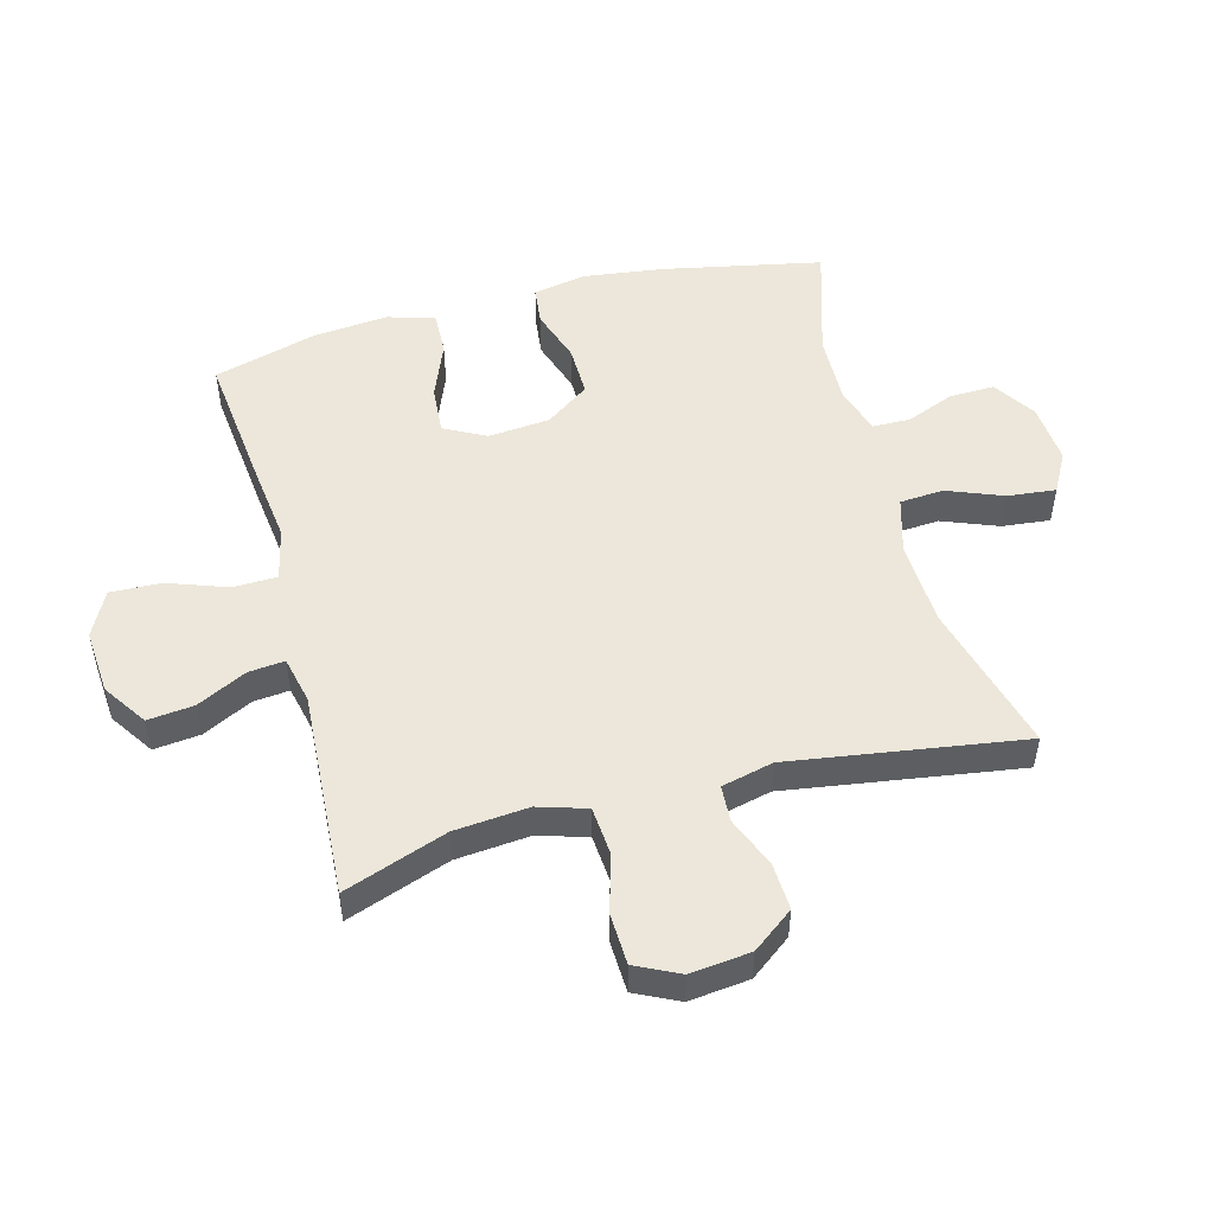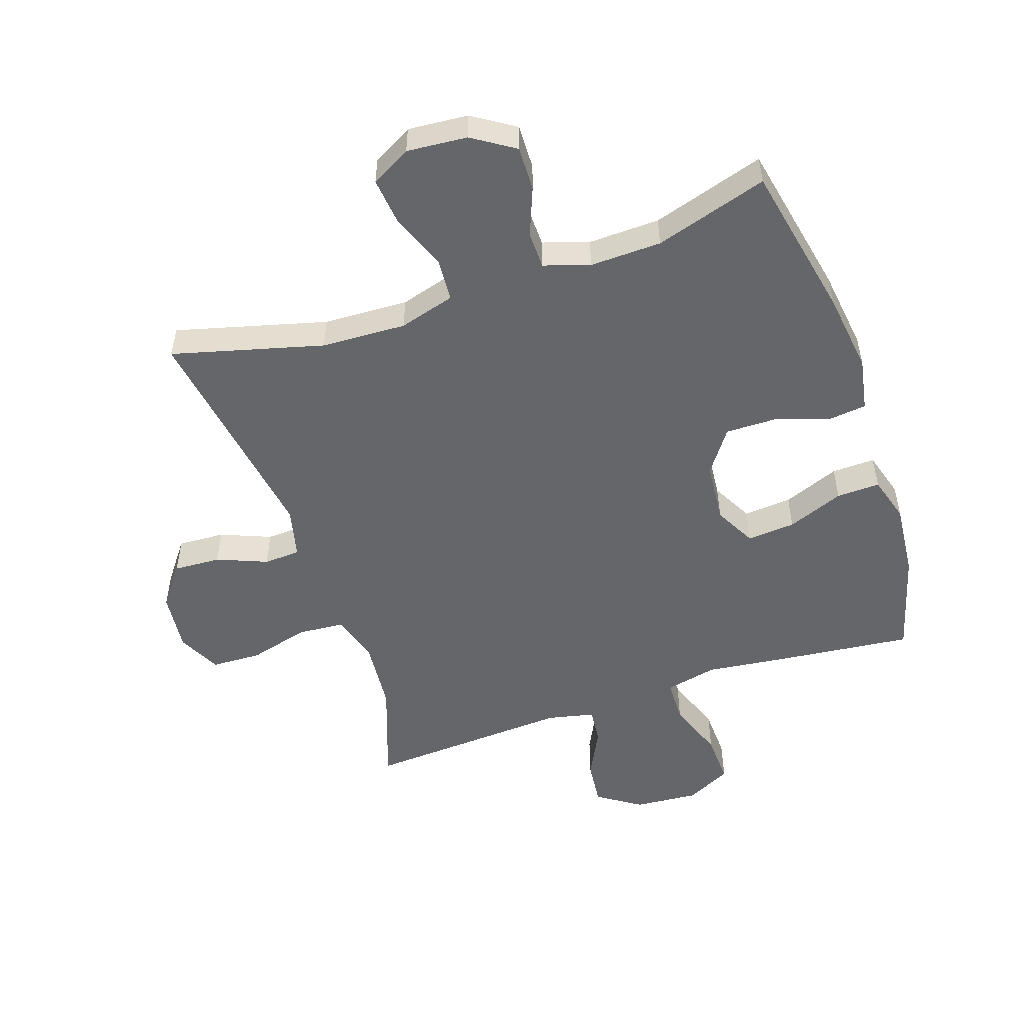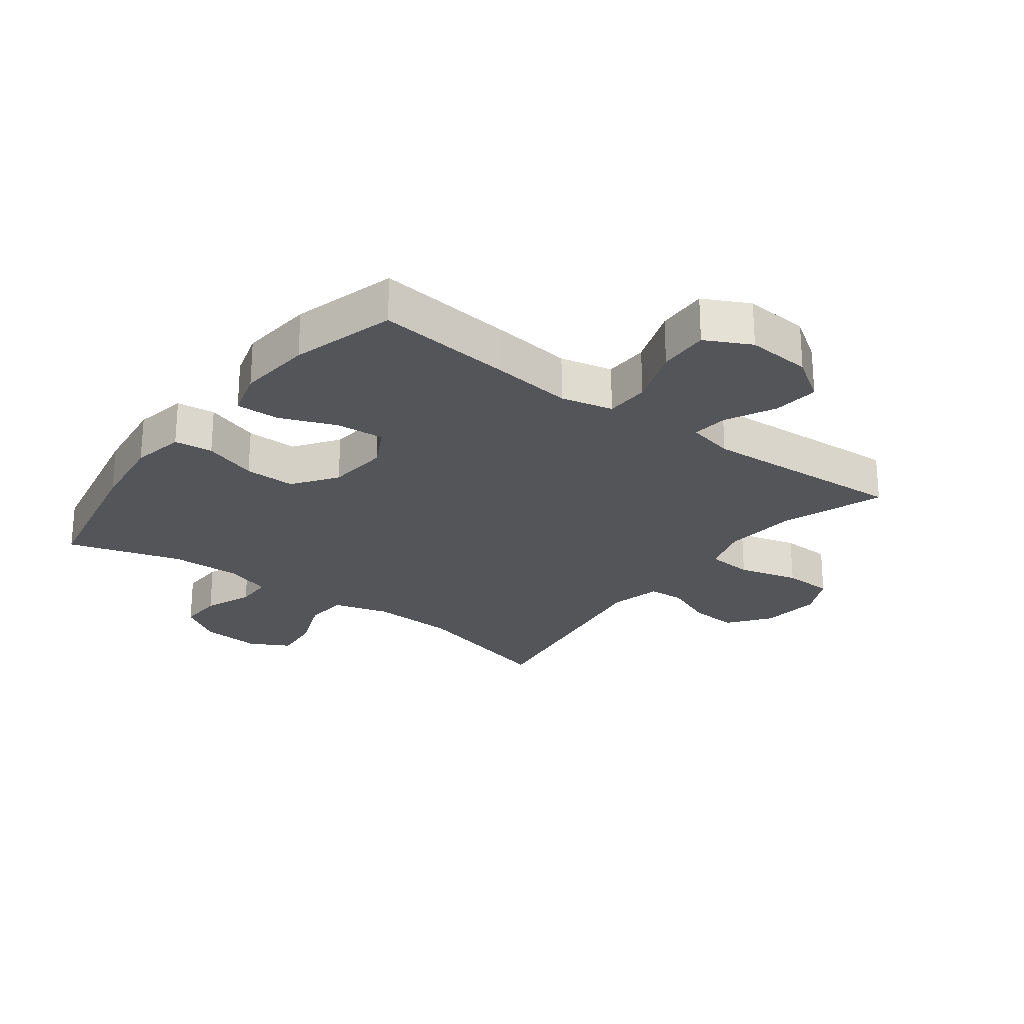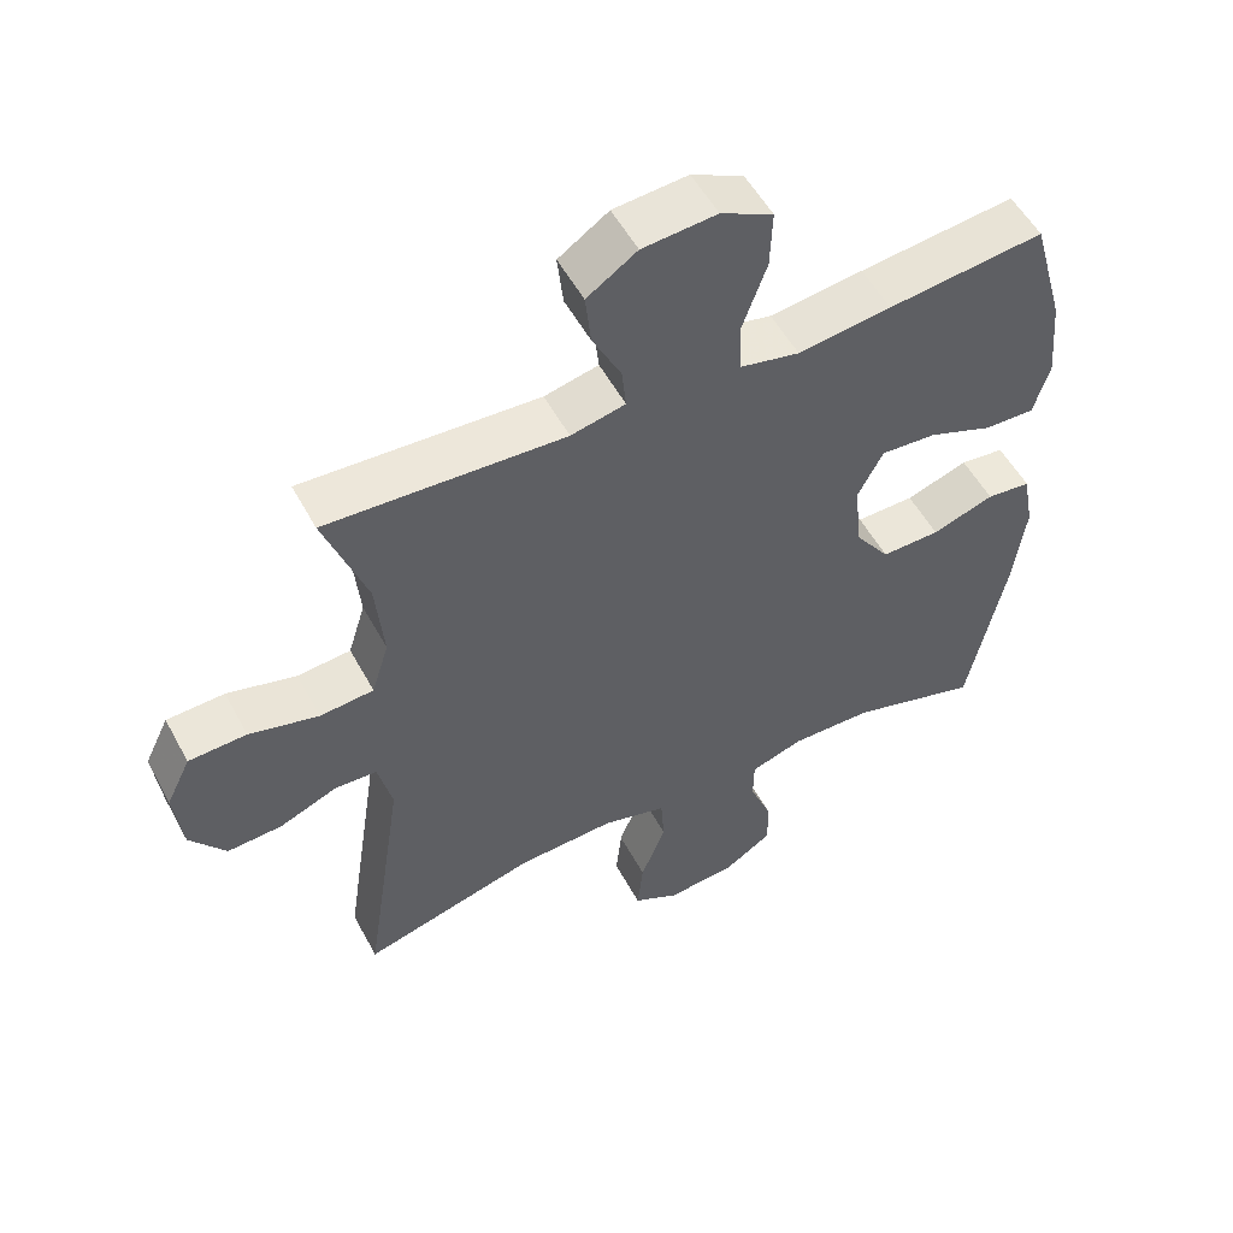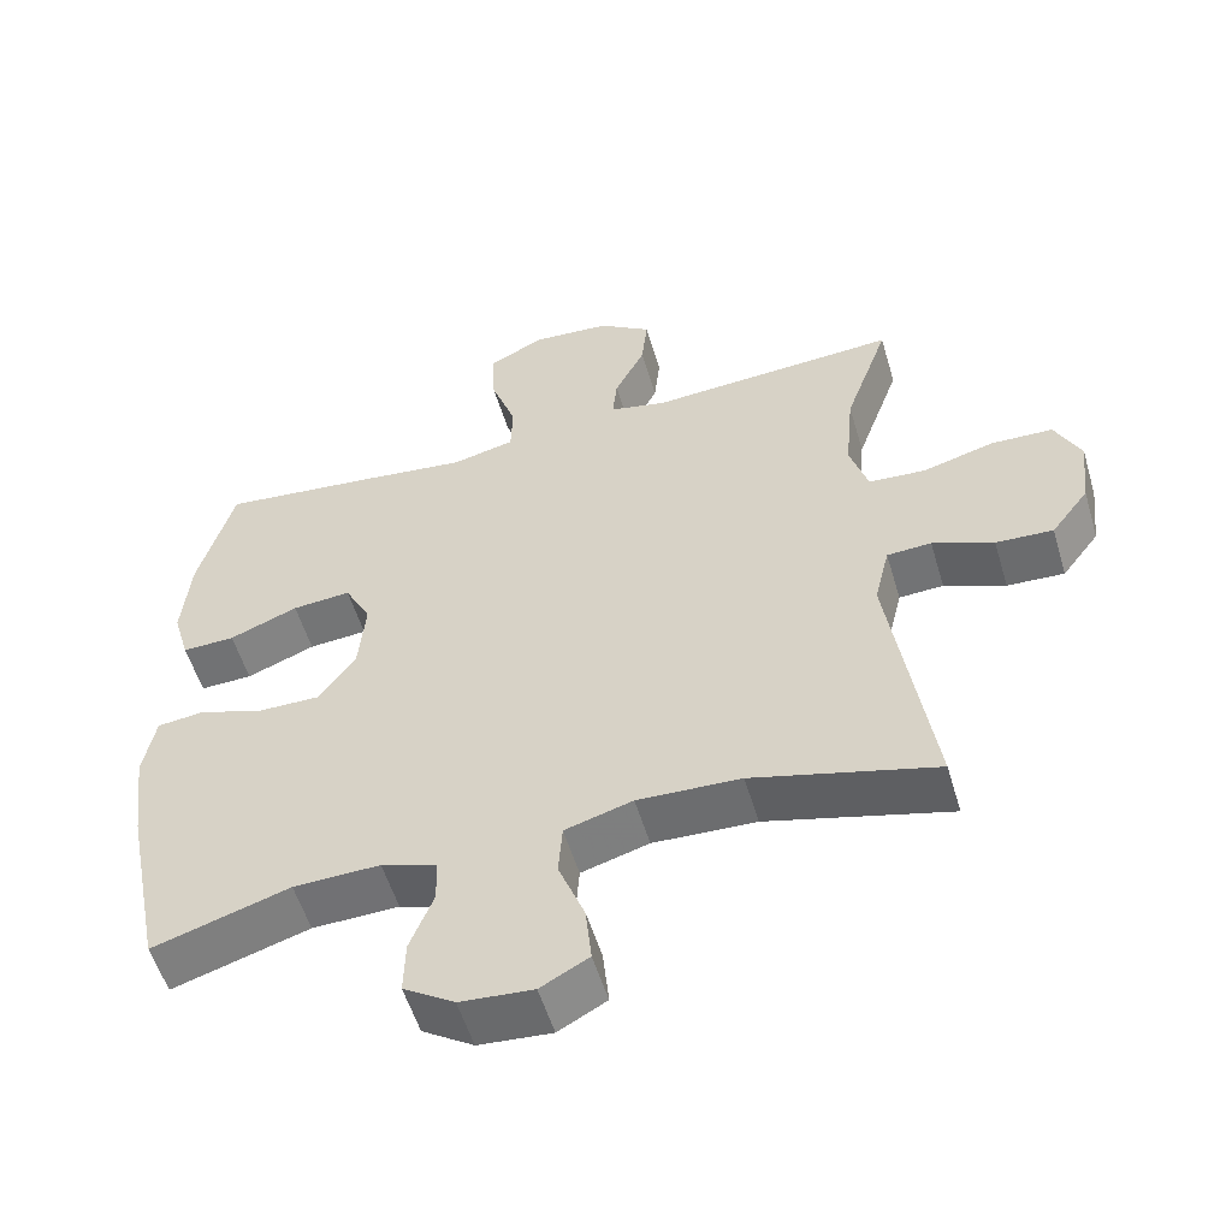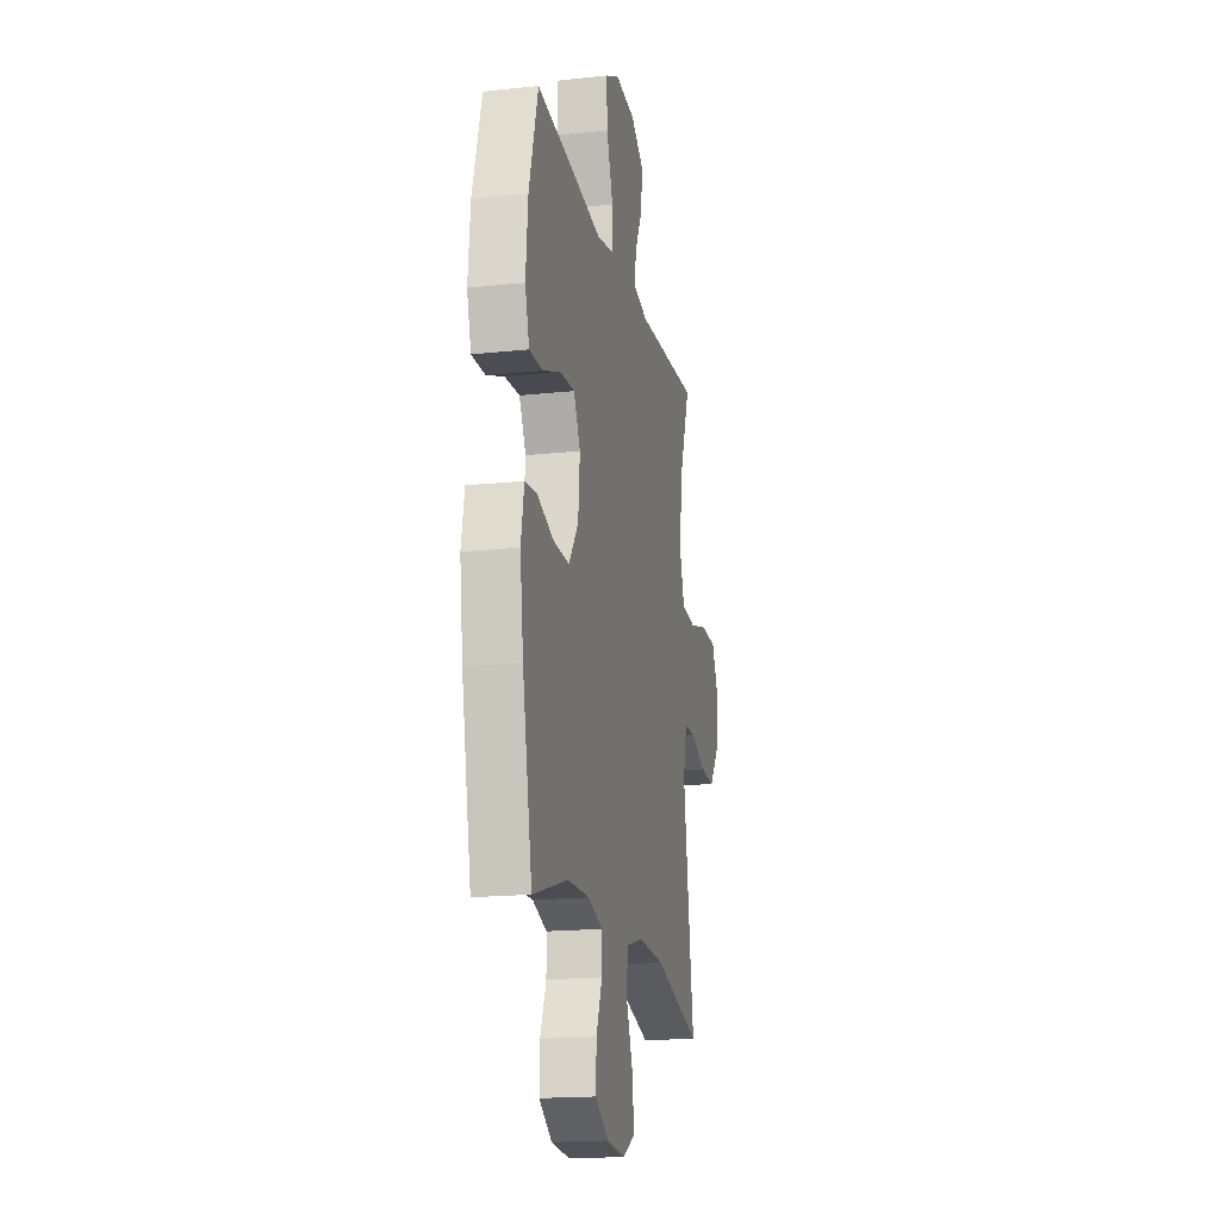
<metadata>
{"format":"obj","ext":"obj","renderer":"f3d","projection":"perspective","resolution":1024,"background":"white","views":[{"elev":50.8,"azim":75.1,"up":"+Y"},{"elev":-51.7,"azim":-161.2,"up":"+Y"},{"elev":-24.7,"azim":-37.0,"up":"+Y"},{"elev":53.8,"azim":152.0,"up":"+Z"},{"elev":-54.8,"azim":16.5,"up":"+Z"},{"elev":-17.9,"azim":-78.1,"up":"+Z"}]}
</metadata>
<code>
v -0.5 0.07 -0.5
v -0.551 0.07 -0.247
v -0.568 0.07 -0.117
v -0.552 0.07 -0.031
v -0.49 0.07 -0.024
v -0.403 0.07 -0.053
v -0.321 0.07 -0.054
v -0.271 0.07 0.016
v -0.262 0.07 0.115
v -0.297 0.07 0.182
v -0.375 0.07 0.176
v -0.466 0.07 0.14
v -0.536 0.07 0.138
v -0.558 0.07 0.213
v -0.547 0.07 0.333
v -0.5 0.07 0.5
v -0.281 0.07 0.476
v -0.15 0.07 0.46
v -0.066 0.07 0.479
v -0.064 0.07 0.55
v -0.098 0.07 0.645
v -0.101 0.07 0.727
v -0.028 0.07 0.764
v 0.076 0.07 0.756
v 0.146 0.07 0.709
v 0.138 0.07 0.635
v 0.098 0.07 0.555
v 0.092 0.07 0.497
v 0.168 0.07 0.48
v 0.5 0.07 0.5
v 0.441 0.07 0.335
v 0.43 0.07 0.216
v 0.454 0.07 0.138
v 0.529 0.07 0.132
v 0.626 0.07 0.158
v 0.707 0.07 0.155
v 0.741 0.07 0.085
v 0.73 0.07 -0.012
v 0.68 0.07 -0.078
v 0.604 0.07 -0.074
v 0.523 0.07 -0.041
v 0.464 0.07 -0.044
v 0.444 0.07 -0.127
v 0.5 0.07 -0.5
v 0.257 0.07 -0.435
v 0.12 0.07 -0.429
v 0.03 0.07 -0.455
v 0.025 0.07 -0.525
v 0.06 0.07 -0.615
v 0.068 0.07 -0.692
v 0.004 0.07 -0.727
v -0.093 0.07 -0.719
v -0.161 0.07 -0.675
v -0.159 0.07 -0.603
v -0.128 0.07 -0.525
v -0.129 0.07 -0.465
v -0.203 0.07 -0.441
v -0.318 0.07 -0.444
v -0.5 0 -0.5
v -0.551 0 -0.247
v -0.568 0 -0.117
v -0.552 0 -0.031
v -0.49 0 -0.024
v -0.403 0 -0.053
v -0.321 0 -0.054
v -0.271 0 0.016
v -0.262 0 0.115
v -0.297 0 0.182
v -0.375 0 0.176
v -0.466 0 0.14
v -0.536 0 0.138
v -0.558 0 0.213
v -0.547 0 0.333
v -0.5 0 0.5
v -0.281 0 0.476
v -0.15 0 0.46
v -0.066 0 0.479
v -0.064 0 0.55
v -0.098 0 0.645
v -0.101 0 0.727
v -0.028 0 0.764
v 0.076 0 0.756
v 0.146 0 0.709
v 0.138 0 0.635
v 0.098 0 0.555
v 0.092 0 0.497
v 0.168 0 0.48
v 0.5 0 0.5
v 0.441 0 0.335
v 0.43 0 0.216
v 0.454 0 0.138
v 0.529 0 0.132
v 0.626 0 0.158
v 0.707 0 0.155
v 0.741 0 0.085
v 0.73 0 -0.012
v 0.68 0 -0.078
v 0.604 0 -0.074
v 0.523 0 -0.041
v 0.464 0 -0.044
v 0.444 0 -0.127
v 0.5 0 -0.5
v 0.257 0 -0.435
v 0.12 0 -0.429
v 0.03 0 -0.455
v 0.025 0 -0.525
v 0.06 0 -0.615
v 0.068 0 -0.692
v 0.004 0 -0.727
v -0.093 0 -0.719
v -0.161 0 -0.675
v -0.159 0 -0.603
v -0.128 0 -0.525
v -0.129 0 -0.465
v -0.203 0 -0.441
v -0.318 0 -0.444
f 53 54 55
f 52 53 55
f 51 52 55
f 50 51 55
f 49 50 55
f 48 49 55
f 47 48 55 56
f 46 47 56 57
f 43 44 45
f 42 43 45 46
f 39 40 41
f 38 39 41
f 37 38 41
f 36 37 41
f 35 36 41
f 34 35 41
f 33 34 41 42
f 46 57 58
f 42 46 58
f 33 42 58
f 32 33 58
f 25 26 27
f 24 25 27
f 23 24 27
f 22 23 27
f 21 22 27
f 20 21 27
f 19 20 27 28
f 18 19 28 29
f 16 17 18
f 15 16 18
f 14 15 18
f 13 14 18
f 12 13 18
f 11 12 18
f 29 30 31
f 18 29 31
f 11 18 31
f 10 11 31
f 4 5 6
f 3 4 6
f 2 3 6
f 1 2 6
f 58 1 6
f 58 6 7
f 32 58 7 8
f 9 10 31 32
f 8 9 32
f 113 112 111
f 113 111 110
f 113 110 109
f 113 109 108
f 113 108 107
f 113 107 106
f 114 113 106 105
f 115 114 105 104
f 103 102 101
f 104 103 101 100
f 99 98 97
f 99 97 96
f 99 96 95
f 99 95 94
f 99 94 93
f 99 93 92
f 100 99 92 91
f 116 115 104
f 116 104 100
f 116 100 91
f 116 91 90
f 85 84 83
f 85 83 82
f 85 82 81
f 85 81 80
f 85 80 79
f 85 79 78
f 86 85 78 77
f 87 86 77 76
f 76 75 74
f 76 74 73
f 76 73 72
f 76 72 71
f 76 71 70
f 76 70 69
f 89 88 87
f 89 87 76
f 89 76 69
f 89 69 68
f 64 63 62
f 64 62 61
f 64 61 60
f 64 60 59
f 64 59 116
f 65 64 116
f 66 65 116 90
f 90 89 68 67
f 90 67 66
f 1 59 60 2
f 2 60 61 3
f 3 61 62 4
f 4 62 63 5
f 5 63 64 6
f 6 64 65 7
f 7 65 66 8
f 8 66 67 9
f 9 67 68 10
f 10 68 69 11
f 11 69 70 12
f 12 70 71 13
f 13 71 72 14
f 14 72 73 15
f 15 73 74 16
f 16 74 75 17
f 17 75 76 18
f 18 76 77 19
f 19 77 78 20
f 20 78 79 21
f 21 79 80 22
f 22 80 81 23
f 23 81 82 24
f 24 82 83 25
f 25 83 84 26
f 26 84 85 27
f 27 85 86 28
f 28 86 87 29
f 29 87 88 30
f 30 88 89 31
f 31 89 90 32
f 32 90 91 33
f 33 91 92 34
f 34 92 93 35
f 35 93 94 36
f 36 94 95 37
f 37 95 96 38
f 38 96 97 39
f 39 97 98 40
f 40 98 99 41
f 41 99 100 42
f 42 100 101 43
f 43 101 102 44
f 44 102 103 45
f 45 103 104 46
f 46 104 105 47
f 47 105 106 48
f 48 106 107 49
f 49 107 108 50
f 50 108 109 51
f 51 109 110 52
f 52 110 111 53
f 53 111 112 54
f 54 112 113 55
f 55 113 114 56
f 56 114 115 57
f 57 115 116 58
f 58 116 59 1

</code>
